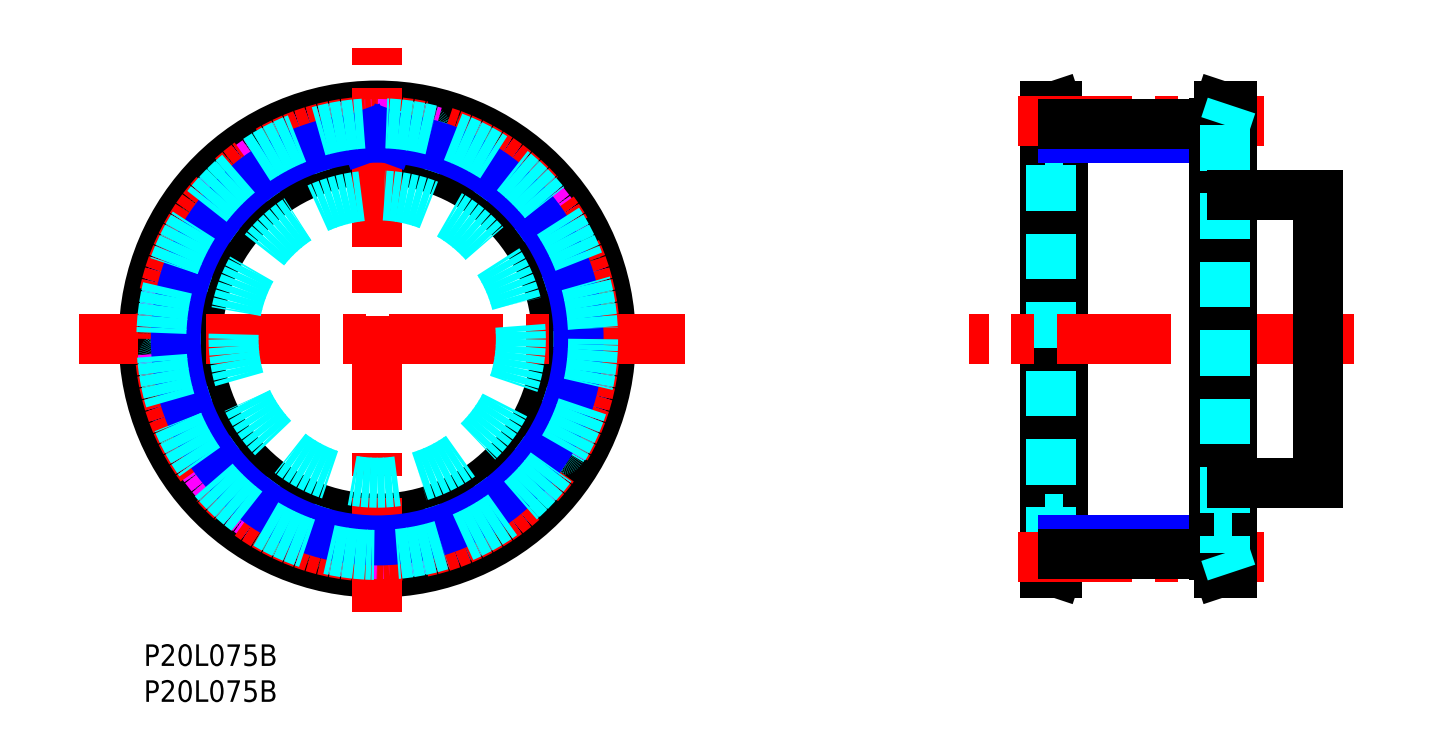
<metadata>
{"format":"dxf","ext":"dxf","renderer":"ezdxf+matplotlib","layout":"modelspace","background":"white","min_lineweight":24,"dpi":150}
</metadata>
<code>
0
SECTION
2
ENTITIES
0
TEXT
8
MSM_PART_NUMBER
10
0
20
-8
30
0
40
3
1
P20L075B
0
TEXT
8
MSM_PART_NUMBER
10
0
20
-3
30
0
40
3
1
P20L075B
0
LINE
8
MSM_CONTINUOUS
10
125.4
20
10
30
0
11
127.1
21
10
31
0
0
LINE
8
MSM_CONTINUOUS
10
127.1
20
75
30
0
11
125.4
21
75
31
0
0
LINE
8
MSM_CONTINUOUS
10
127.1
20
10
30
0
11
127.9
21
12.45
31
0
0
LINE
8
MSM_CONTINUOUS
10
127.9
20
72.55
30
0
11
127.1
21
75
31
0
0
LINE
8
MSM_CONTINUOUS
10
127.1
20
10
30
0
11
127.1
21
75
31
0
0
LINE
8
MSM_CONTINUOUS
10
125.4
20
10
30
0
11
125.4
21
75
31
0
0
LINE
8
MSM_CONTINUOUS
10
127.9
20
12.45
30
0
11
127.9
21
72.55
31
0
0
LINE
8
MSM_DASHED
10
126.3
20
12.71
30
0
11
126.3
21
72.29
31
0
0
LINE
8
MSM_DASHED
10
125.4
20
10
30
0
11
126.3
21
12.71
31
0
0
LINE
8
MSM_DASHED
10
126.3
20
72.29
30
0
11
125.4
21
75
31
0
0
LINE
8
MSM_DASHED
10
125.4
20
17.5
30
0
11
127.9
21
17.5
31
0
0
LINE
8
MSM_DASHED
10
127.9
20
67.5
30
0
11
125.4
21
67.5
31
0
0
CIRCLE
8
MSM_CONTINUOUS
10
32.5
20
42.5
30
0
40
29.79
0
CIRCLE
8
MSM_CONTINUOUS
10
32.5
20
42.5
30
0
40
32.5
0
CIRCLE
8
MSM_CONTINUOUS
10
32.5
20
42.5
30
0
40
25
0
ARC
8
MSM_DASHED
10
32.5
20
42.5
30
0
40
29.94
50
59.15
51
66.85
0
ARC
8
MSM_DASHED
10
47.6
20
67.78
30
0
40
0.5
50
344
51
59.15
0
LINE
8
MSM_DASHED
10
47.74
20
66.45
30
0
11
48.08
21
67.64
31
0
0
ARC
8
MSM_DASHED
10
48.22
20
66.31
30
0
40
0.5
50
164
51
236.6
0
ARC
8
MSM_DASHED
10
32.5
20
42.5
30
0
40
28.03
50
51.43
51
56.57
0
ARC
8
MSM_DASHED
10
50.29
20
64.8
30
0
40
0.5
50
231.4
51
304
0
LINE
8
MSM_DASHED
10
51.59
20
65.08
30
0
11
50.57
21
64.39
31
0
0
ARC
8
MSM_DASHED
10
51.87
20
64.67
30
0
40
0.5
50
48.85
51
124
0
ARC
8
MSM_DASHED
10
32.5
20
42.5
30
0
40
29.94
50
41.15
51
48.85
0
ARC
8
MSM_DASHED
10
54.67
20
61.87
30
0
40
0.5
50
326
51
41.15
0
LINE
8
MSM_DASHED
10
54.39
20
60.57
30
0
11
55.08
21
61.59
31
0
0
ARC
8
MSM_DASHED
10
54.8
20
60.29
30
0
40
0.5
50
146
51
218.6
0
ARC
8
MSM_DASHED
10
32.5
20
42.5
30
0
40
28.03
50
33.43
51
38.57
0
ARC
8
MSM_DASHED
10
56.31
20
58.22
30
0
40
0.5
50
213.4
51
286
0
LINE
8
MSM_DASHED
10
57.64
20
58.08
30
0
11
56.45
21
57.74
31
0
0
ARC
8
MSM_DASHED
10
57.78
20
57.6
30
0
40
0.5
50
30.85
51
106
0
ARC
8
MSM_DASHED
10
32.5
20
42.5
30
0
40
29.94
50
23.15
51
30.85
0
ARC
8
MSM_DASHED
10
59.57
20
54.08
30
0
40
0.5
50
308
51
23.15
0
LINE
8
MSM_DASHED
10
58.9
20
52.92
30
0
11
59.88
21
53.68
31
0
0
ARC
8
MSM_DASHED
10
59.21
20
52.53
30
0
40
0.5
50
128
51
200.6
0
ARC
8
MSM_DASHED
10
32.5
20
42.5
30
0
40
28.03
50
15.43
51
20.57
0
ARC
8
MSM_DASHED
10
60
20
50.09
30
0
40
0.5
50
195.4
51
268
0
LINE
8
MSM_DASHED
10
61.22
20
49.55
30
0
11
59.98
21
49.59
31
0
0
ARC
8
MSM_DASHED
10
61.2
20
49.05
30
0
40
0.5
50
12.85
51
88
0
ARC
8
MSM_DASHED
10
32.5
20
42.5
30
0
40
29.94
50
5.153
51
12.85
0
ARC
8
MSM_DASHED
10
61.82
20
45.14
30
0
40
0.5
50
290
51
5.153
0
LINE
8
MSM_DASHED
10
60.83
20
44.25
30
0
11
61.99
21
44.67
31
0
0
ARC
8
MSM_DASHED
10
61
20
43.78
30
0
40
0.5
50
110
51
182.6
0
ARC
8
MSM_DASHED
10
32.5
20
42.5
30
0
40
28.03
50
357.4
51
2.575
0
ARC
8
MSM_DASHED
10
61
20
41.22
30
0
40
0.5
50
177.4
51
250
0
LINE
8
MSM_DASHED
10
61.99
20
40.33
30
0
11
60.83
21
40.75
31
0
0
ARC
8
MSM_DASHED
10
61.82
20
39.86
30
0
40
0.5
50
354.8
51
70
0
ARC
8
MSM_DASHED
10
32.5
20
42.5
30
0
40
29.94
50
347.2
51
354.8
0
ARC
8
MSM_DASHED
10
61.2
20
35.95
30
0
40
0.5
50
272
51
347.2
0
LINE
8
MSM_DASHED
10
59.98
20
35.41
30
0
11
61.22
21
35.45
31
0
0
ARC
8
MSM_DASHED
10
60
20
34.91
30
0
40
0.5
50
92
51
164.6
0
ARC
8
MSM_DASHED
10
32.5
20
42.5
30
0
40
28.03
50
339.4
51
344.6
0
ARC
8
MSM_DASHED
10
59.21
20
32.47
30
0
40
0.5
50
159.4
51
232
0
LINE
8
MSM_DASHED
10
59.88
20
31.32
30
0
11
58.9
21
32.08
31
0
0
ARC
8
MSM_DASHED
10
59.57
20
30.92
30
0
40
0.5
50
336.8
51
52
0
ARC
8
MSM_DASHED
10
32.5
20
42.5
30
0
40
29.94
50
329.2
51
336.8
0
ARC
8
MSM_DASHED
10
57.78
20
27.4
30
0
40
0.5
50
254
51
329.2
0
LINE
8
MSM_DASHED
10
56.45
20
27.26
30
0
11
57.64
21
26.92
31
0
0
ARC
8
MSM_DASHED
10
56.31
20
26.78
30
0
40
0.5
50
74
51
146.6
0
ARC
8
MSM_DASHED
10
32.5
20
42.5
30
0
40
28.03
50
321.4
51
326.6
0
ARC
8
MSM_DASHED
10
54.8
20
24.71
30
0
40
0.5
50
141.4
51
214
0
LINE
8
MSM_DASHED
10
55.08
20
23.41
30
0
11
54.39
21
24.43
31
0
0
ARC
8
MSM_DASHED
10
54.67
20
23.13
30
0
40
0.5
50
318.8
51
34
0
ARC
8
MSM_DASHED
10
32.5
20
42.5
30
0
40
29.94
50
311.2
51
318.8
0
ARC
8
MSM_DASHED
10
51.87
20
20.33
30
0
40
0.5
50
236
51
311.2
0
LINE
8
MSM_DASHED
10
50.57
20
20.61
30
0
11
51.59
21
19.92
31
0
0
ARC
8
MSM_DASHED
10
50.29
20
20.2
30
0
40
0.5
50
56
51
128.6
0
ARC
8
MSM_DASHED
10
32.5
20
42.5
30
0
40
28.03
50
303.4
51
308.6
0
ARC
8
MSM_DASHED
10
48.22
20
18.69
30
0
40
0.5
50
123.4
51
196
0
LINE
8
MSM_DASHED
10
48.08
20
17.36
30
0
11
47.74
21
18.55
31
0
0
ARC
8
MSM_DASHED
10
47.6
20
17.22
30
0
40
0.5
50
300.8
51
16
0
ARC
8
MSM_DASHED
10
32.5
20
42.5
30
0
40
29.94
50
293.2
51
300.8
0
ARC
8
MSM_DASHED
10
44.08
20
15.43
30
0
40
0.5
50
218
51
293.2
0
LINE
8
MSM_DASHED
10
42.92
20
16.1
30
0
11
43.68
21
15.12
31
0
0
ARC
8
MSM_DASHED
10
42.53
20
15.79
30
0
40
0.5
50
38
51
110.6
0
ARC
8
MSM_DASHED
10
32.5
20
42.5
30
0
40
28.03
50
285.4
51
290.6
0
ARC
8
MSM_DASHED
10
40.09
20
15
30
0
40
0.5
50
105.4
51
178
0
LINE
8
MSM_DASHED
10
39.55
20
13.78
30
0
11
39.59
21
15.02
31
0
0
ARC
8
MSM_DASHED
10
39.05
20
13.8
30
0
40
0.5
50
282.8
51
358
0
ARC
8
MSM_DASHED
10
32.5
20
42.5
30
0
40
29.94
50
275.2
51
282.8
0
ARC
8
MSM_DASHED
10
35.14
20
13.18
30
0
40
0.5
50
200
51
275.2
0
LINE
8
MSM_DASHED
10
34.25
20
14.17
30
0
11
34.67
21
13.01
31
0
0
ARC
8
MSM_DASHED
10
33.78
20
14
30
0
40
0.5
50
20
51
92.57
0
ARC
8
MSM_DASHED
10
32.5
20
42.5
30
0
40
28.03
50
267.4
51
272.6
0
ARC
8
MSM_DASHED
10
31.22
20
14
30
0
40
0.5
50
87.43
51
160
0
LINE
8
MSM_DASHED
10
30.33
20
13.01
30
0
11
30.75
21
14.17
31
0
0
ARC
8
MSM_DASHED
10
29.86
20
13.18
30
0
40
0.5
50
264.8
51
340
0
ARC
8
MSM_DASHED
10
32.5
20
42.5
30
0
40
29.94
50
257.2
51
264.8
0
ARC
8
MSM_DASHED
10
25.95
20
13.8
30
0
40
0.5
50
182
51
257.2
0
LINE
8
MSM_DASHED
10
25.41
20
15.02
30
0
11
25.45
21
13.78
31
0
0
ARC
8
MSM_DASHED
10
24.91
20
15
30
0
40
0.5
50
2
51
74.57
0
ARC
8
MSM_DASHED
10
32.5
20
42.5
30
0
40
28.03
50
249.4
51
254.6
0
ARC
8
MSM_DASHED
10
22.47
20
15.79
30
0
40
0.5
50
69.43
51
142
0
LINE
8
MSM_DASHED
10
21.32
20
15.12
30
0
11
22.08
21
16.1
31
0
0
ARC
8
MSM_DASHED
10
20.92
20
15.43
30
0
40
0.5
50
246.8
51
322
0
ARC
8
MSM_DASHED
10
32.5
20
42.5
30
0
40
29.94
50
239.2
51
246.8
0
ARC
8
MSM_DASHED
10
17.4
20
17.22
30
0
40
0.5
50
164
51
239.2
0
LINE
8
MSM_DASHED
10
17.26
20
18.55
30
0
11
16.92
21
17.36
31
0
0
ARC
8
MSM_DASHED
10
16.78
20
18.69
30
0
40
0.5
50
344
51
56.57
0
ARC
8
MSM_DASHED
10
32.5
20
42.5
30
0
40
28.03
50
231.4
51
236.6
0
ARC
8
MSM_DASHED
10
14.71
20
20.2
30
0
40
0.5
50
51.43
51
124
0
LINE
8
MSM_DASHED
10
13.41
20
19.92
30
0
11
14.43
21
20.61
31
0
0
ARC
8
MSM_DASHED
10
13.13
20
20.33
30
0
40
0.5
50
228.8
51
304
0
ARC
8
MSM_DASHED
10
32.5
20
42.5
30
0
40
29.94
50
221.2
51
228.8
0
ARC
8
MSM_DASHED
10
10.33
20
23.13
30
0
40
0.5
50
146
51
221.2
0
LINE
8
MSM_DASHED
10
10.61
20
24.43
30
0
11
9.918
21
23.41
31
0
0
ARC
8
MSM_DASHED
10
10.2
20
24.71
30
0
40
0.5
50
326
51
38.57
0
ARC
8
MSM_DASHED
10
32.5
20
42.5
30
0
40
28.03
50
213.4
51
218.6
0
ARC
8
MSM_DASHED
10
8.689
20
26.78
30
0
40
0.5
50
33.43
51
106
0
LINE
8
MSM_DASHED
10
7.362
20
26.92
30
0
11
8.551
21
27.26
31
0
0
ARC
8
MSM_DASHED
10
7.225
20
27.4
30
0
40
0.5
50
210.8
51
286
0
ARC
8
MSM_DASHED
10
32.5
20
42.5
30
0
40
29.94
50
203.2
51
210.8
0
ARC
8
MSM_DASHED
10
5.431
20
30.92
30
0
40
0.5
50
128
51
203.2
0
LINE
8
MSM_DASHED
10
6.098
20
32.08
30
0
11
5.123
21
31.32
31
0
0
ARC
8
MSM_DASHED
10
5.79
20
32.47
30
0
40
0.5
50
308
51
20.57
0
ARC
8
MSM_DASHED
10
32.5
20
42.5
30
0
40
28.03
50
195.4
51
200.6
0
ARC
8
MSM_DASHED
10
4.998
20
34.91
30
0
40
0.5
50
15.43
51
88
0
LINE
8
MSM_DASHED
10
3.78
20
35.45
30
0
11
5.015
21
35.41
31
0
0
ARC
8
MSM_DASHED
10
3.797
20
35.95
30
0
40
0.5
50
192.8
51
268
0
ARC
8
MSM_DASHED
10
32.5
20
42.5
30
0
40
29.94
50
185.2
51
192.8
0
ARC
8
MSM_DASHED
10
3.179
20
39.86
30
0
40
0.5
50
110
51
185.2
0
LINE
8
MSM_DASHED
10
4.17
20
40.75
30
0
11
3.008
21
40.33
31
0
0
ARC
8
MSM_DASHED
10
3.999
20
41.22
30
0
40
0.5
50
290
51
2.575
0
ARC
8
MSM_DASHED
10
32.5
20
42.5
30
0
40
28.03
50
177.4
51
182.6
0
ARC
8
MSM_DASHED
10
3.999
20
43.78
30
0
40
0.5
50
357.4
51
70
0
LINE
8
MSM_DASHED
10
3.008
20
44.67
30
0
11
4.17
21
44.25
31
0
0
ARC
8
MSM_DASHED
10
3.179
20
45.14
30
0
40
0.5
50
174.8
51
250
0
ARC
8
MSM_DASHED
10
32.5
20
42.5
30
0
40
29.94
50
167.2
51
174.8
0
ARC
8
MSM_DASHED
10
3.797
20
49.05
30
0
40
0.5
50
92
51
167.2
0
LINE
8
MSM_DASHED
10
5.015
20
49.59
30
0
11
3.78
21
49.55
31
0
0
ARC
8
MSM_DASHED
10
4.998
20
50.09
30
0
40
0.5
50
272
51
344.6
0
ARC
8
MSM_DASHED
10
32.5
20
42.5
30
0
40
28.03
50
159.4
51
164.6
0
ARC
8
MSM_DASHED
10
5.79
20
52.53
30
0
40
0.5
50
339.4
51
52
0
LINE
8
MSM_DASHED
10
5.123
20
53.68
30
0
11
6.098
21
52.92
31
0
0
ARC
8
MSM_DASHED
10
5.431
20
54.08
30
0
40
0.5
50
156.8
51
232
0
ARC
8
MSM_DASHED
10
32.5
20
42.5
30
0
40
29.94
50
149.2
51
156.8
0
ARC
8
MSM_DASHED
10
7.225
20
57.6
30
0
40
0.5
50
74
51
149.2
0
LINE
8
MSM_DASHED
10
8.551
20
57.74
30
0
11
7.362
21
58.08
31
0
0
ARC
8
MSM_DASHED
10
8.689
20
58.22
30
0
40
0.5
50
254
51
326.6
0
ARC
8
MSM_DASHED
10
32.5
20
42.5
30
0
40
28.03
50
141.4
51
146.6
0
ARC
8
MSM_DASHED
10
10.2
20
60.29
30
0
40
0.5
50
321.4
51
34
0
LINE
8
MSM_DASHED
10
9.918
20
61.59
30
0
11
10.61
21
60.57
31
0
0
ARC
8
MSM_DASHED
10
10.33
20
61.87
30
0
40
0.5
50
138.8
51
214
0
ARC
8
MSM_DASHED
10
32.5
20
42.5
30
0
40
29.94
50
131.2
51
138.8
0
ARC
8
MSM_DASHED
10
13.13
20
64.67
30
0
40
0.5
50
56
51
131.2
0
LINE
8
MSM_DASHED
10
14.43
20
64.39
30
0
11
13.41
21
65.08
31
0
0
ARC
8
MSM_DASHED
10
14.71
20
64.8
30
0
40
0.5
50
236
51
308.6
0
ARC
8
MSM_DASHED
10
32.5
20
42.5
30
0
40
28.03
50
123.4
51
128.6
0
ARC
8
MSM_DASHED
10
16.78
20
66.31
30
0
40
0.5
50
303.4
51
16
0
LINE
8
MSM_DASHED
10
16.92
20
67.64
30
0
11
17.26
21
66.45
31
0
0
ARC
8
MSM_DASHED
10
17.4
20
67.78
30
0
40
0.5
50
120.8
51
196
0
ARC
8
MSM_DASHED
10
32.5
20
42.5
30
0
40
29.94
50
113.2
51
120.8
0
ARC
8
MSM_DASHED
10
20.92
20
69.57
30
0
40
0.5
50
38
51
113.2
0
LINE
8
MSM_DASHED
10
22.08
20
68.9
30
0
11
21.32
21
69.88
31
0
0
ARC
8
MSM_DASHED
10
22.47
20
69.21
30
0
40
0.5
50
218
51
290.6
0
ARC
8
MSM_DASHED
10
32.5
20
42.5
30
0
40
28.03
50
105.4
51
110.6
0
ARC
8
MSM_DASHED
10
24.91
20
70
30
0
40
0.5
50
285.4
51
358
0
LINE
8
MSM_DASHED
10
25.45
20
71.22
30
0
11
25.41
21
69.98
31
0
0
ARC
8
MSM_DASHED
10
25.95
20
71.2
30
0
40
0.5
50
102.8
51
178
0
ARC
8
MSM_DASHED
10
32.5
20
42.5
30
0
40
29.94
50
95.15
51
102.8
0
ARC
8
MSM_DASHED
10
29.86
20
71.82
30
0
40
0.5
50
20
51
95.15
0
LINE
8
MSM_DASHED
10
30.75
20
70.83
30
0
11
30.33
21
71.99
31
0
0
ARC
8
MSM_DASHED
10
31.22
20
71
30
0
40
0.5
50
200
51
272.6
0
ARC
8
MSM_DASHED
10
32.5
20
42.5
30
0
40
28.03
50
87.43
51
92.57
0
ARC
8
MSM_DASHED
10
33.78
20
71
30
0
40
0.5
50
267.4
51
340
0
LINE
8
MSM_DASHED
10
34.67
20
71.99
30
0
11
34.25
21
70.83
31
0
0
ARC
8
MSM_DASHED
10
35.14
20
71.82
30
0
40
0.5
50
84.85
51
160
0
ARC
8
MSM_DASHED
10
32.5
20
42.5
30
0
40
29.94
50
77.15
51
84.85
0
ARC
8
MSM_DASHED
10
39.05
20
71.2
30
0
40
0.5
50
2
51
77.15
0
LINE
8
MSM_DASHED
10
39.59
20
69.98
30
0
11
39.55
21
71.22
31
0
0
ARC
8
MSM_DASHED
10
40.09
20
70
30
0
40
0.5
50
182
51
254.6
0
ARC
8
MSM_DASHED
10
32.5
20
42.5
30
0
40
28.03
50
69.43
51
74.57
0
ARC
8
MSM_DASHED
10
42.53
20
69.21
30
0
40
0.5
50
249.4
51
322
0
LINE
8
MSM_DASHED
10
43.68
20
69.88
30
0
11
42.92
21
68.9
31
0
0
ARC
8
MSM_DASHED
10
44.08
20
69.57
30
0
40
0.5
50
66.85
51
142
0
LINE
8
MSM_CENTER
10
32.5
20
4.45
30
0
11
32.5
21
83.05
31
0
0
CIRCLE
8
MSM_IMAGINARY
10
32.5
20
42.5
30
0
40
29.94
0
CIRCLE
8
MSM_CENTER
10
32.5
20
42.5
30
0
40
30.32
0
LINE
8
MSM_CENTER
10
75.4
20
42.5
30
0
11
-9.046
21
42.5
31
0
0
LINE
8
MSM_CENTER
10
168.4
20
42.5
30
0
11
114.9
21
42.5
31
0
0
LINE
8
MSM_NARROW
10
148.9
20
70.53
30
0
11
127.9
21
70.53
31
0
0
LINE
8
MSM_NARROW
10
148.9
20
14.47
30
0
11
127.9
21
14.47
31
0
0
CIRCLE
8
MSM_NARROW
10
32.5
20
42.5
30
0
40
28.03
0
LINE
8
MSM_NARROW
10
30.75
20
70.83
30
0
11
30.87
21
70.48
31
0
0
LINE
8
MSM_NARROW
10
34.25
20
70.83
30
0
11
34.13
21
70.48
31
0
0
LINE
8
MSM_CENTER
10
121.8
20
72.82
30
0
11
156
21
72.82
31
0
0
LINE
8
MSM_CENTER
10
121.8
20
12.18
30
0
11
156
21
12.18
31
0
0
LINE
8
MSM_CONTINUOUS
10
127.9
20
72.44
30
0
11
148.9
21
72.44
31
0
0
LINE
8
MSM_CONTINUOUS
10
127.9
20
12.56
30
0
11
148.9
21
12.56
31
0
0
LINE
8
MSM_CONTINUOUS
10
151.4
20
75
30
0
11
149.7
21
75
31
0
0
LINE
8
MSM_CONTINUOUS
10
149.7
20
10
30
0
11
151.4
21
10
31
0
0
LINE
8
MSM_CONTINUOUS
10
149.7
20
75
30
0
11
148.9
21
72.55
31
0
0
LINE
8
MSM_CONTINUOUS
10
148.9
20
12.45
30
0
11
149.7
21
10
31
0
0
LINE
8
MSM_CONTINUOUS
10
151.4
20
75
30
0
11
151.4
21
10
31
0
0
LINE
8
MSM_CONTINUOUS
10
149.7
20
75
30
0
11
149.7
21
10
31
0
0
LINE
8
MSM_CONTINUOUS
10
148.9
20
72.55
30
0
11
148.9
21
12.45
31
0
0
LINE
8
MSM_DASHED
10
150.5
20
72.29
30
0
11
150.5
21
12.71
31
0
0
LINE
8
MSM_DASHED
10
151.4
20
75
30
0
11
150.5
21
72.29
31
0
0
LINE
8
MSM_DASHED
10
150.5
20
12.71
30
0
11
151.4
21
10
31
0
0
LINE
8
MSM_DASHED
10
148.9
20
17.5
30
0
11
151.4
21
17.5
31
0
0
LINE
8
MSM_DASHED
10
151.4
20
67.5
30
0
11
148.9
21
67.5
31
0
0
LINE
8
MSM_CONTINUOUS
10
151.4
20
22.5
30
0
11
163.4
21
22.5
31
0
0
LINE
8
MSM_CONTINUOUS
10
163.4
20
62.5
30
0
11
151.4
21
62.5
31
0
0
LINE
8
MSM_CONTINUOUS
10
163.4
20
22.5
30
0
11
163.4
21
62.5
31
0
0
CIRCLE
8
MSM_DASHED
10
32.5
20
42.5
30
0
40
20
0
CIRCLE
8
MSM_DASHED
10
32.5
20
42.5
30
0
40
30.05
0
VIEWPORT
8
0
10
142.6
20
99.11
30
0
40
430.8
41
222.2
68
     1
69
     1
0
VIEWPORT
8
MSM_CONTINUOUS
10
142.6
20
99.11
30
0
40
228.1
41
158.6
68
     2
69
     2
0
ENDSEC
0
EOF

</code>
